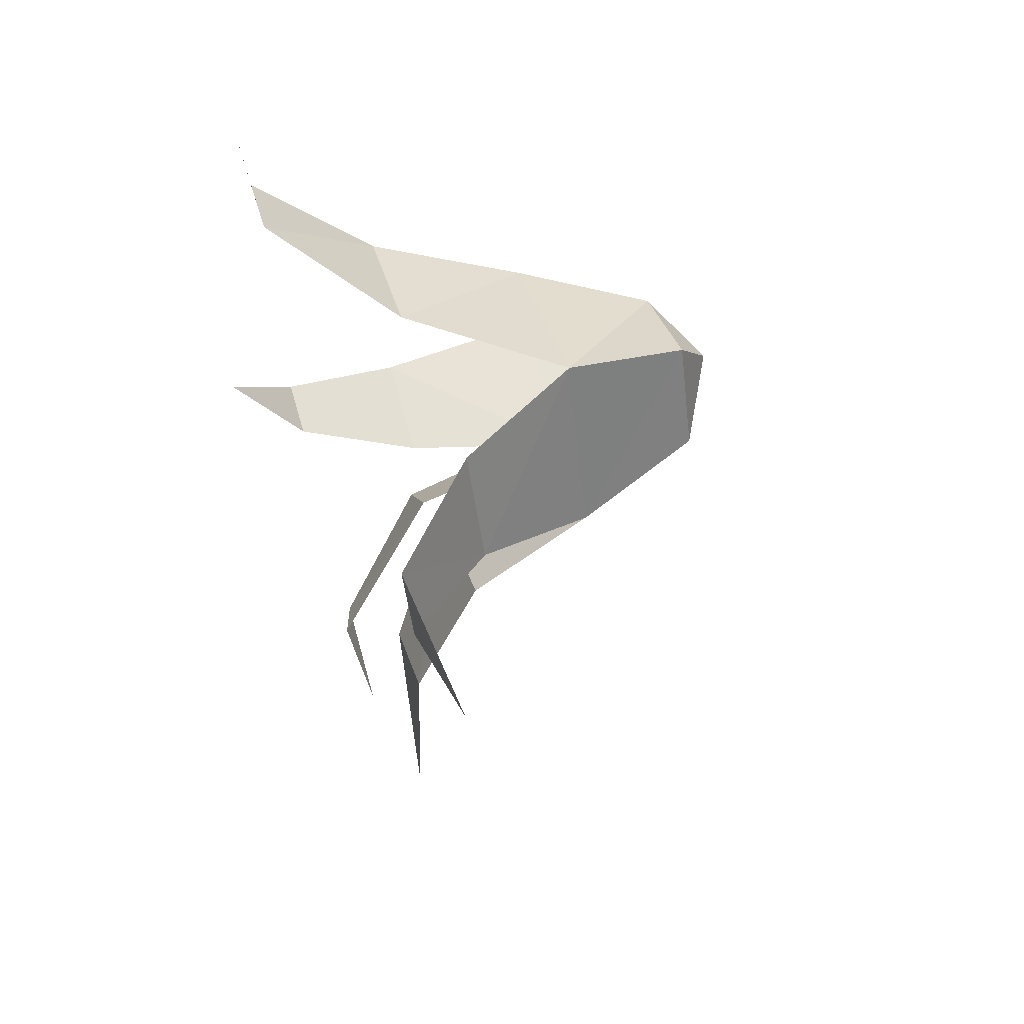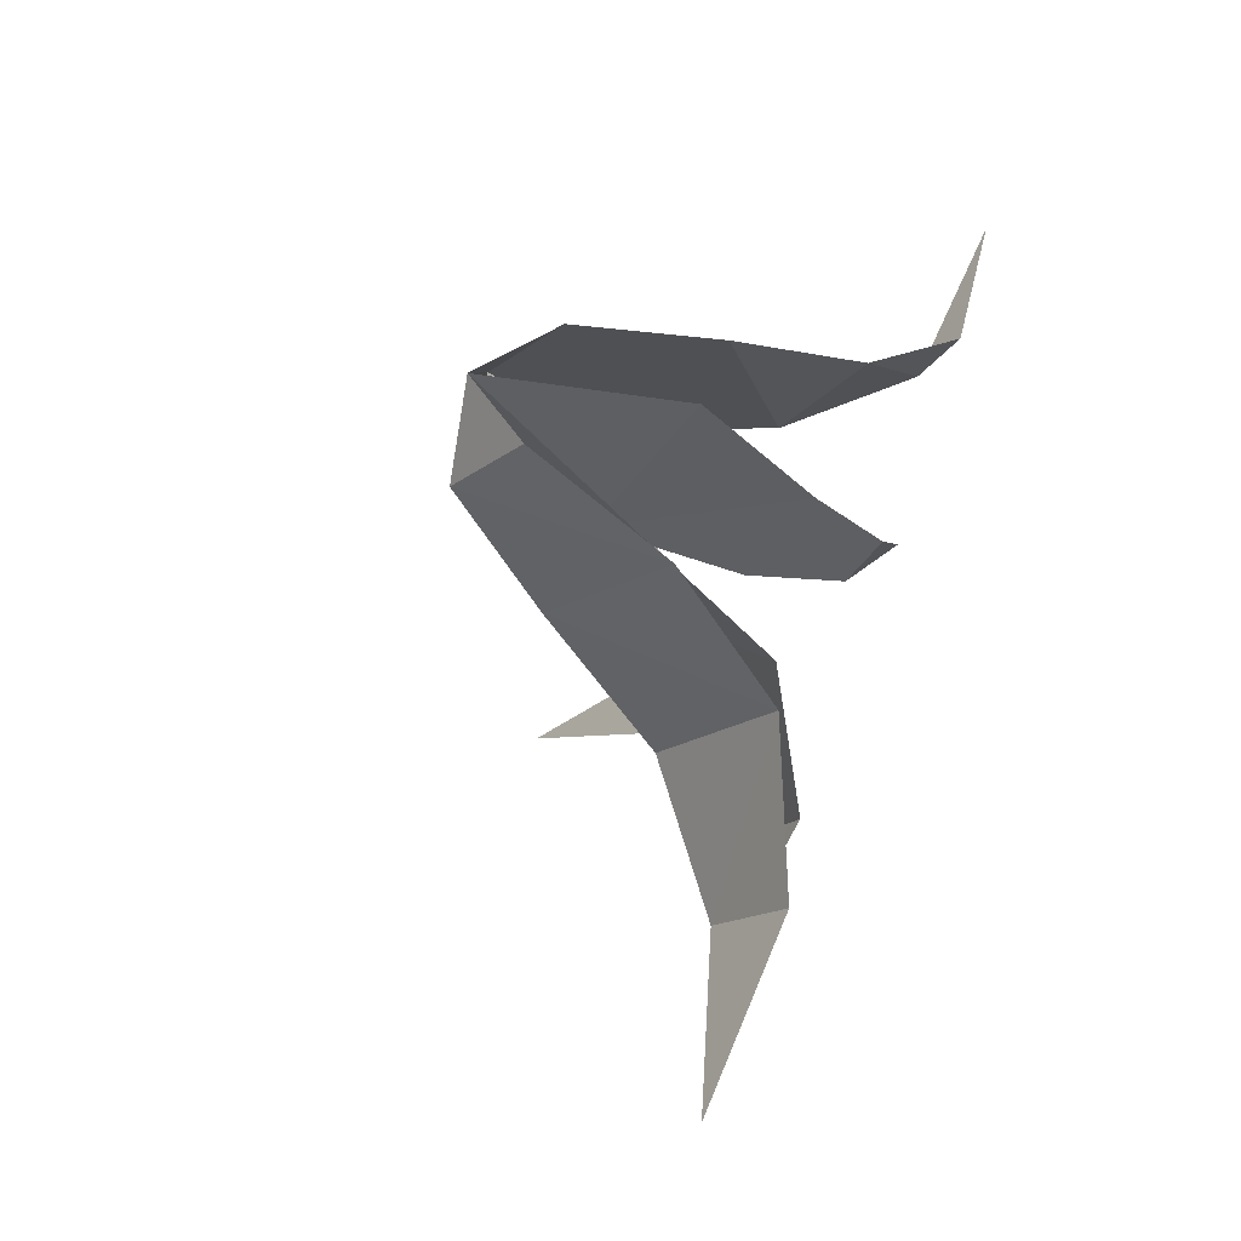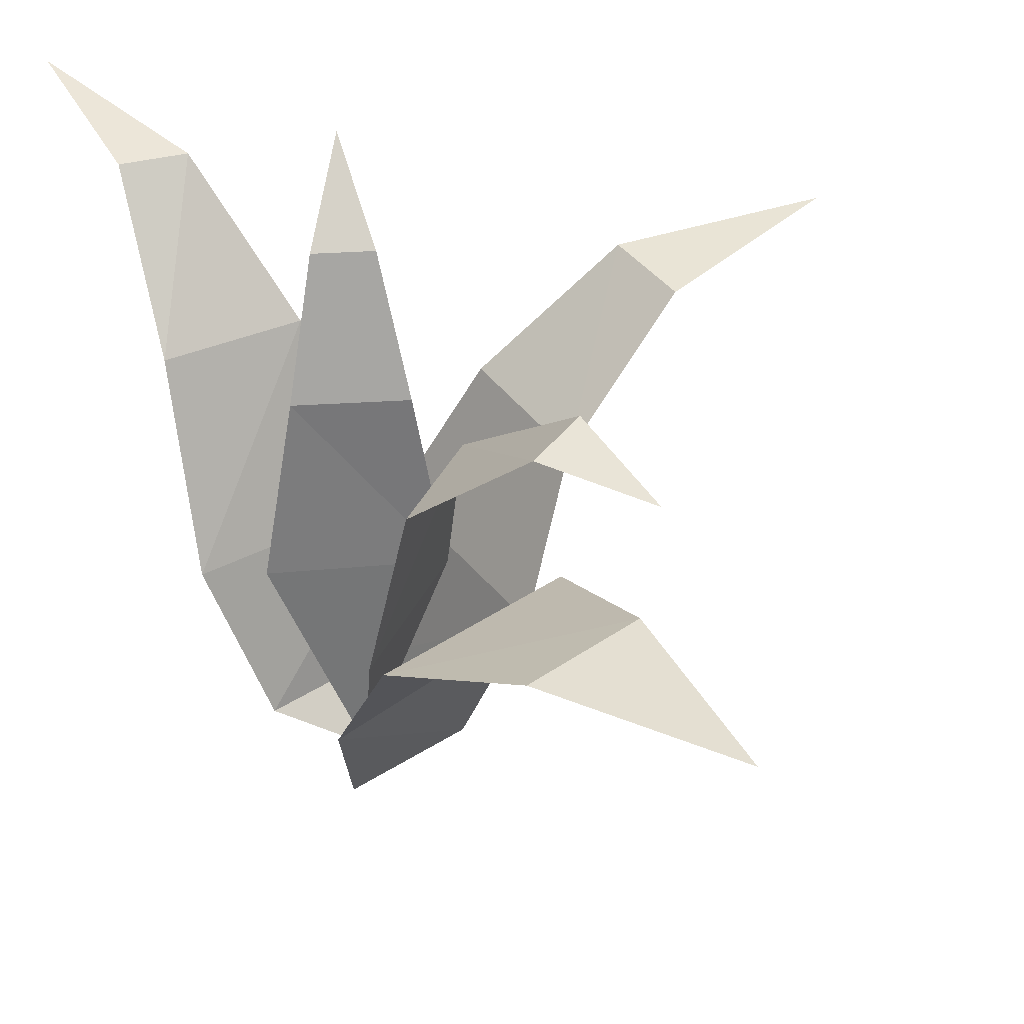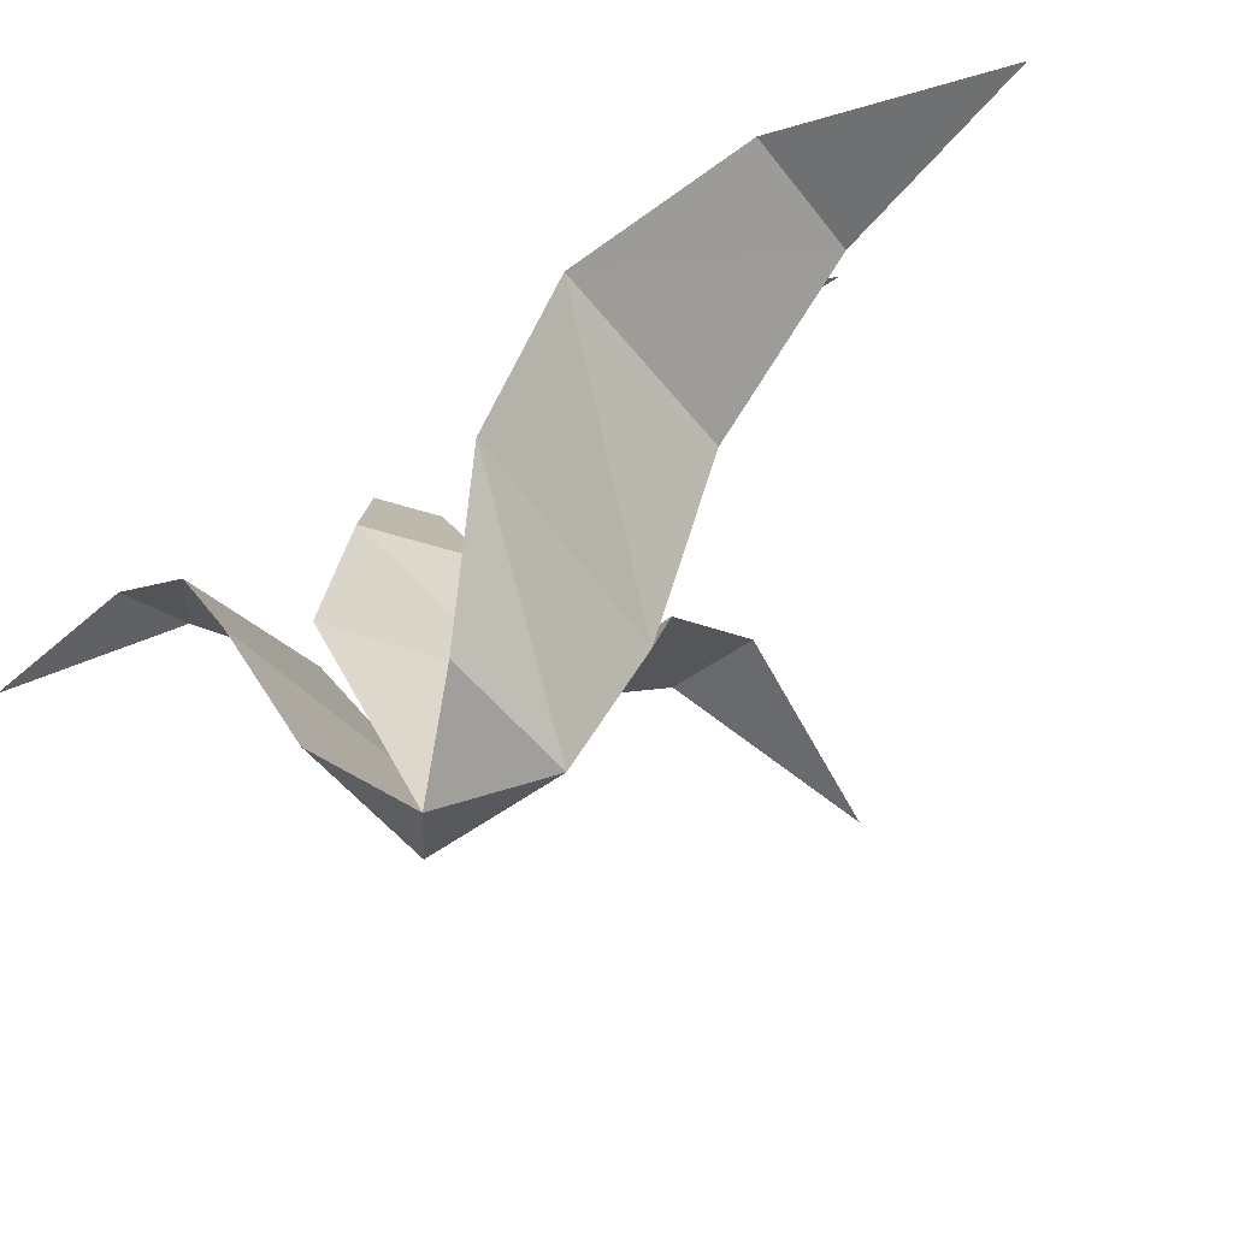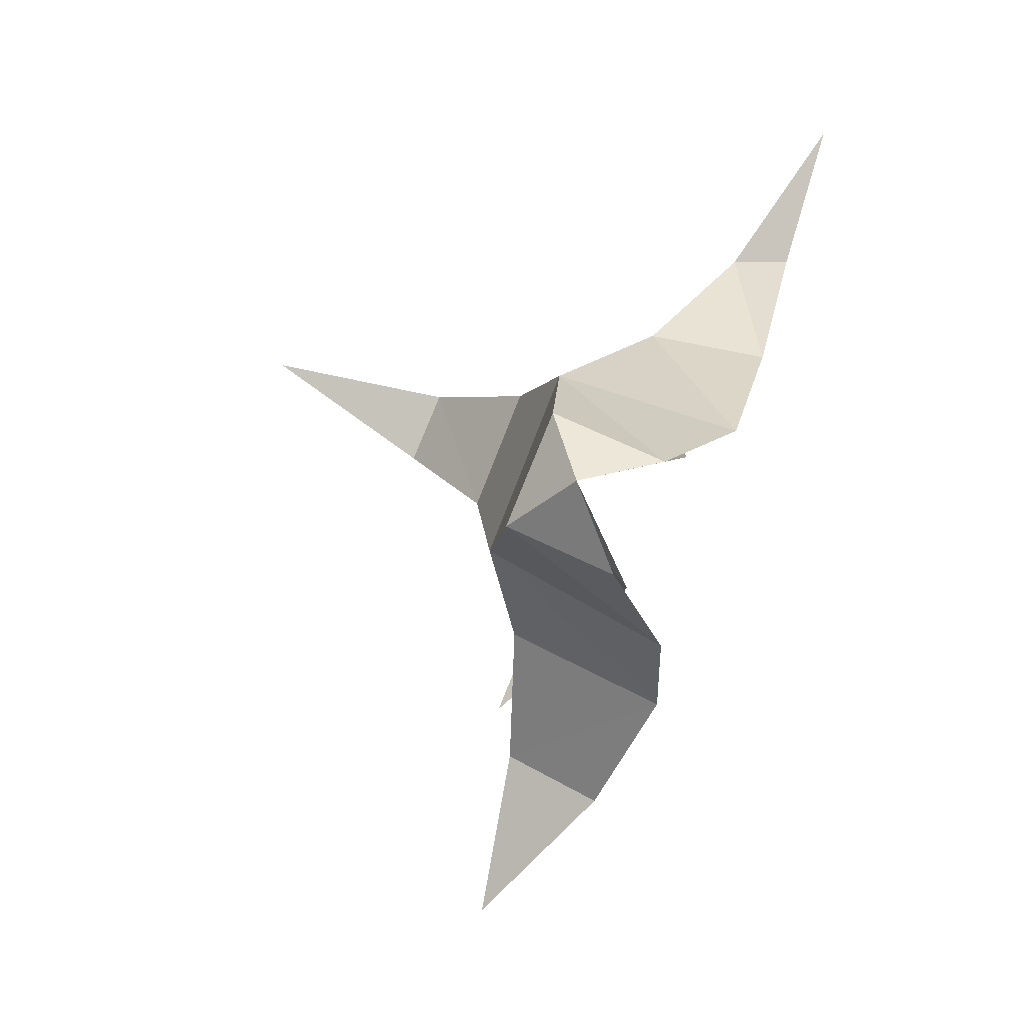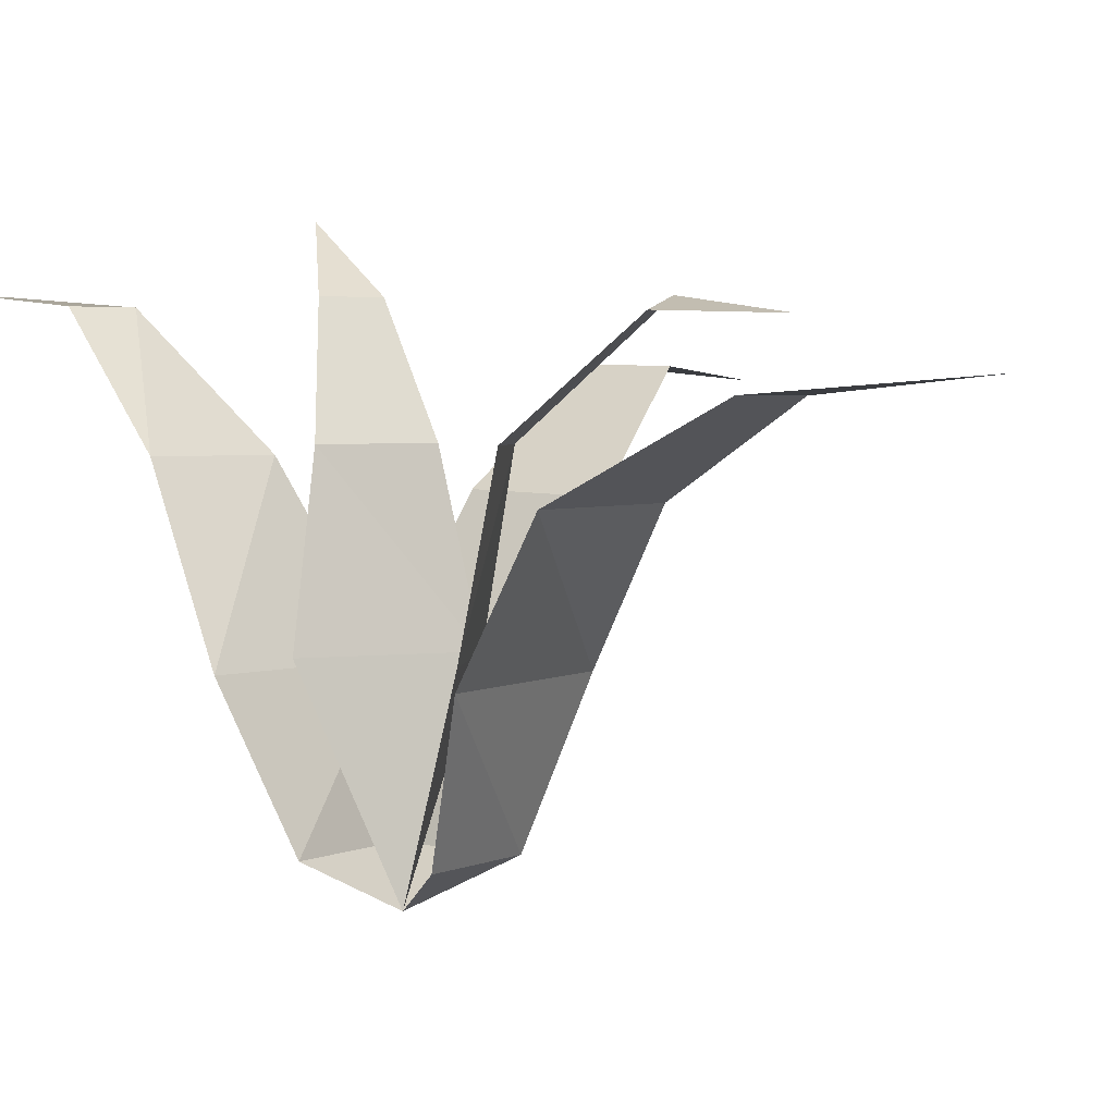
<metadata>
{"format":"obj","ext":"obj","renderer":"f3d","projection":"perspective","resolution":1024,"background":"white","views":[{"elev":57.7,"azim":-106.5,"up":"+Z"},{"elev":-47.8,"azim":51.9,"up":"+Z"},{"elev":42.1,"azim":166.8,"up":"+Y"},{"elev":-51.8,"azim":151.9,"up":"+Y"},{"elev":-3.6,"azim":14.4,"up":"+Z"},{"elev":2.9,"azim":147.2,"up":"+Y"}]}
</metadata>
<code>
o OW_LOB_BUSH_V2
v 0.06693 1.723 0.9553
v -0.6899 1.561 -0.7115
v 0.1532 0.207 -0.4309
v 0.6541 0.9046 0.3277
v -0.2776 0.9039 0.6415
v 0.113 1.561 -1.094
v -0.8181 1.957 -1.406
v -0.9053 1.56 0.02106
v -0.657 0.9046 -0.2757
v -0.284 1.774 0.2543
v 0.06713 0.9653 -0.4724
v 0.3864 0.9667 0.2038
v 0.2577 0.9039 -0.7759
v -0.1112 1.774 -0.4686
v -0.3933 0.9653 0.1078
v -1.438 2.083 0.3317
v -0.6617 1.582 0.6218
v 0.7432 2.321 1.445
v 0.6823 1.723 0.8154
v 0.4102 0.207 0.1161
v -0.1485 0.207 0.3681
v -0.3863 0.207 -0.1875
v -1.003 2.031 -2.294
v -0.3231 1.957 -1.651
v -0.7726 2.333 -0.646
v -0.4309 1.774 -0.07388
v -0.2093 2.349 0.5477
v 0.2176 1.774 0.3337
v 0.01822 -0.003101 0.01487
v -2.247 2.031 0.9064
v -1.284 2.094 0.6915
v 0.9575 2.396 2.206
v 0.4403 2.321 1.459
v -0.1368 2.665 0.9794
v 0.06033 2.349 0.5904
v -0.963 2.258 -1.144
v -0.5519 2.271 -0.7943
f 9 21 5
f 9 5 21
f 20 4 5
f 5 4 20
f 4 5 1
f 4 1 5
f 13 9 22
f 22 9 13
f 2 6 7
f 6 2 7
f 9 2 6
f 9 6 2
f 5 9 8
f 5 8 9
f 15 29 12
f 15 12 29
f 28 12 15
f 15 12 28
f 9 13 6
f 9 6 13
f 15 11 29
f 15 29 11
f 26 15 11
f 15 26 11
f 31 17 8
f 8 17 31
f 5 8 17
f 5 17 8
f 19 1 33
f 19 33 1
f 4 1 19
f 4 19 1
f 9 21 22
f 9 22 21
f 5 21 20
f 20 21 5
f 13 3 22
f 29 22 3
f 29 3 22
f 22 3 13
f 6 24 7
f 23 7 24
f 7 24 6
f 23 24 7
f 26 14 37
f 26 37 14
f 11 14 26
f 26 14 11
f 35 28 10
f 10 28 35
f 15 10 28
f 28 10 15
f 29 21 22
f 29 20 21
f 29 22 21
f 29 21 20
f 8 16 31
f 30 31 16
f 31 16 8
f 30 16 31
f 19 33 18
f 32 18 33
f 19 18 33
f 32 33 18
f 10 27 35
f 34 35 27
f 35 27 10
f 34 27 35
f 26 37 25
f 36 25 37
f 26 25 37
f 36 37 25

</code>
